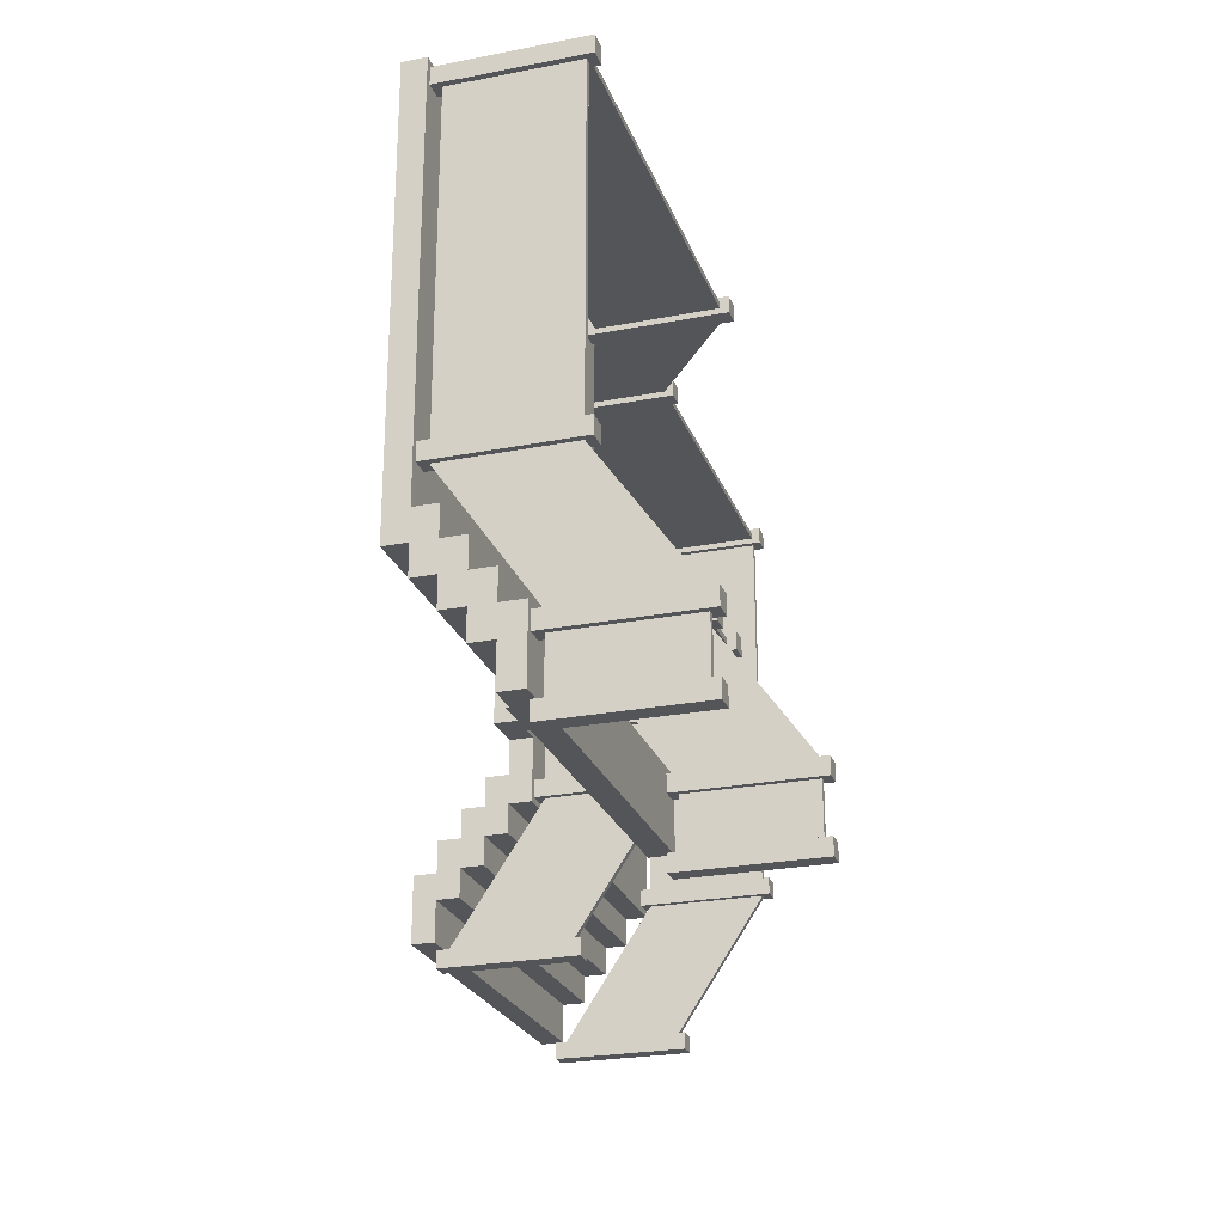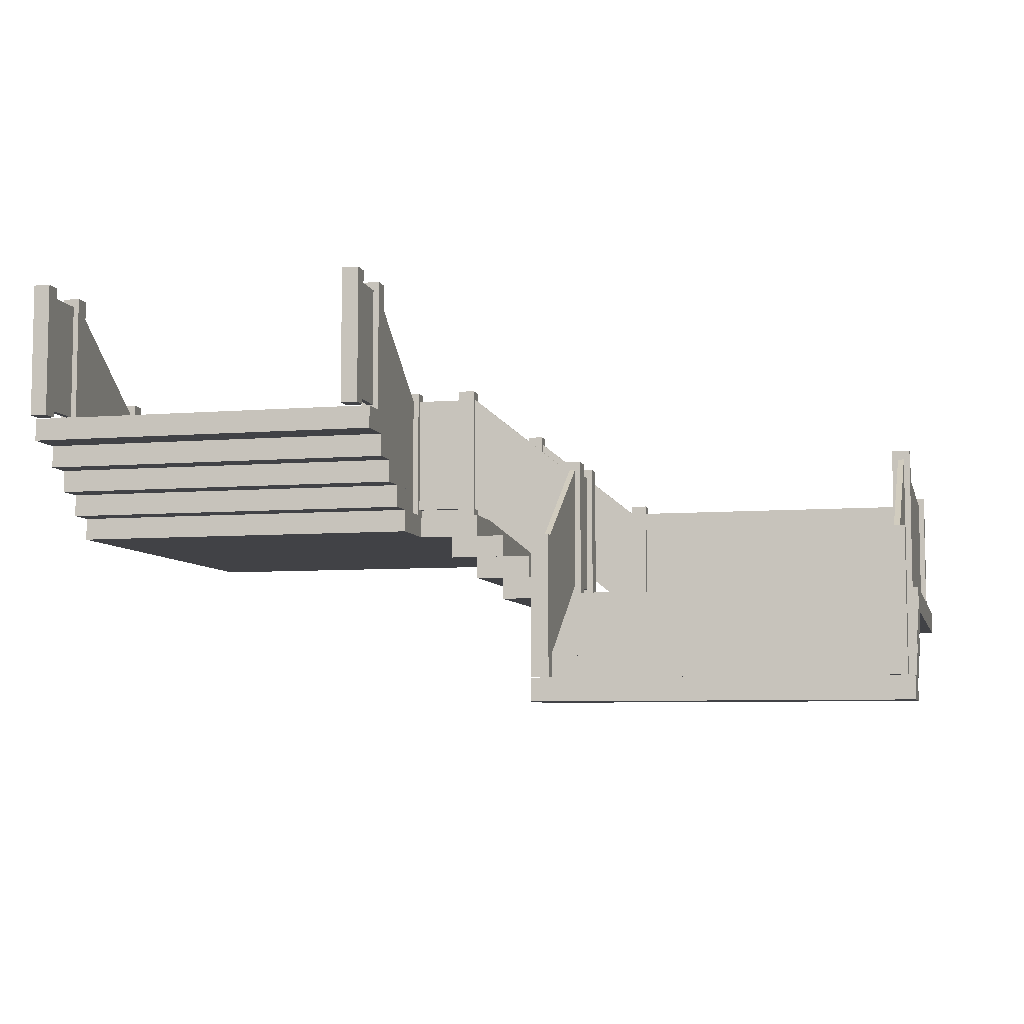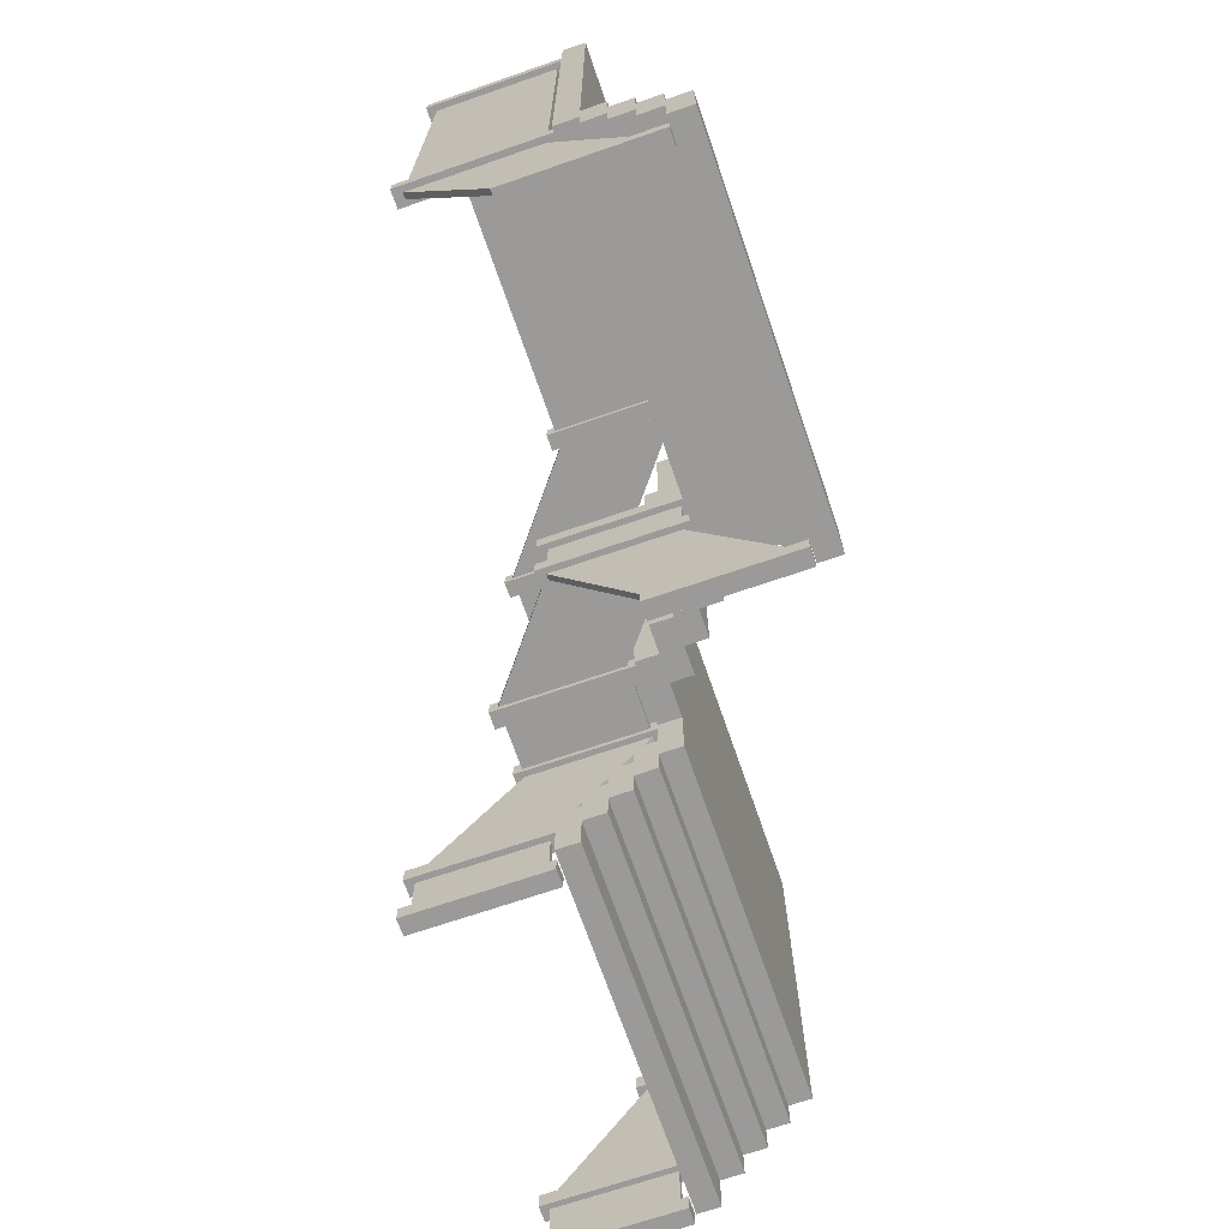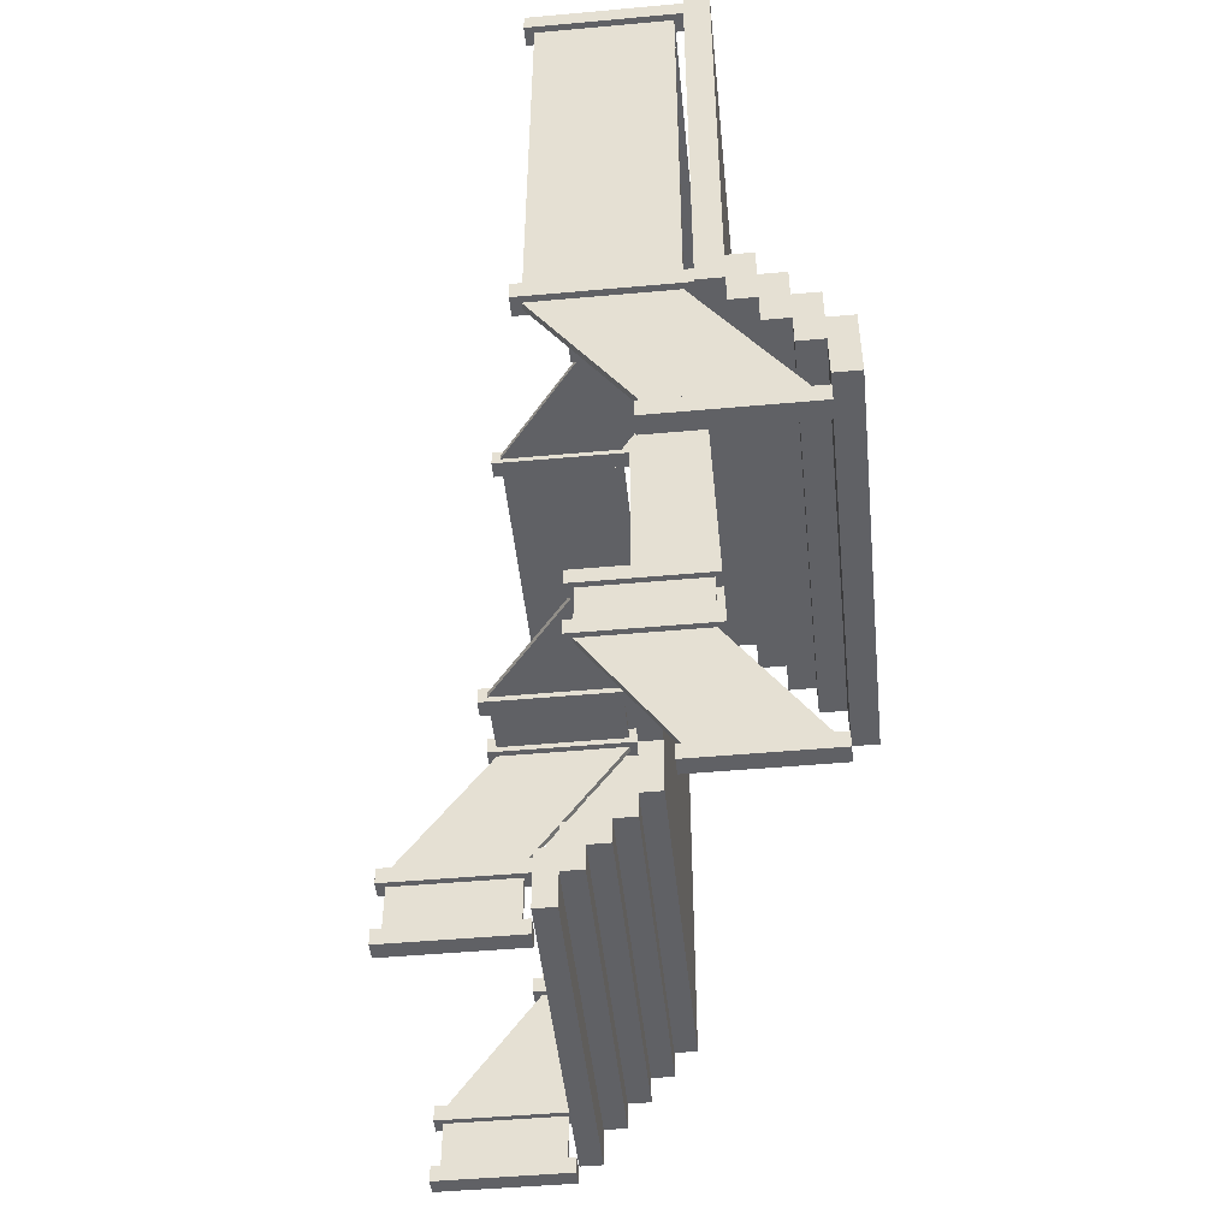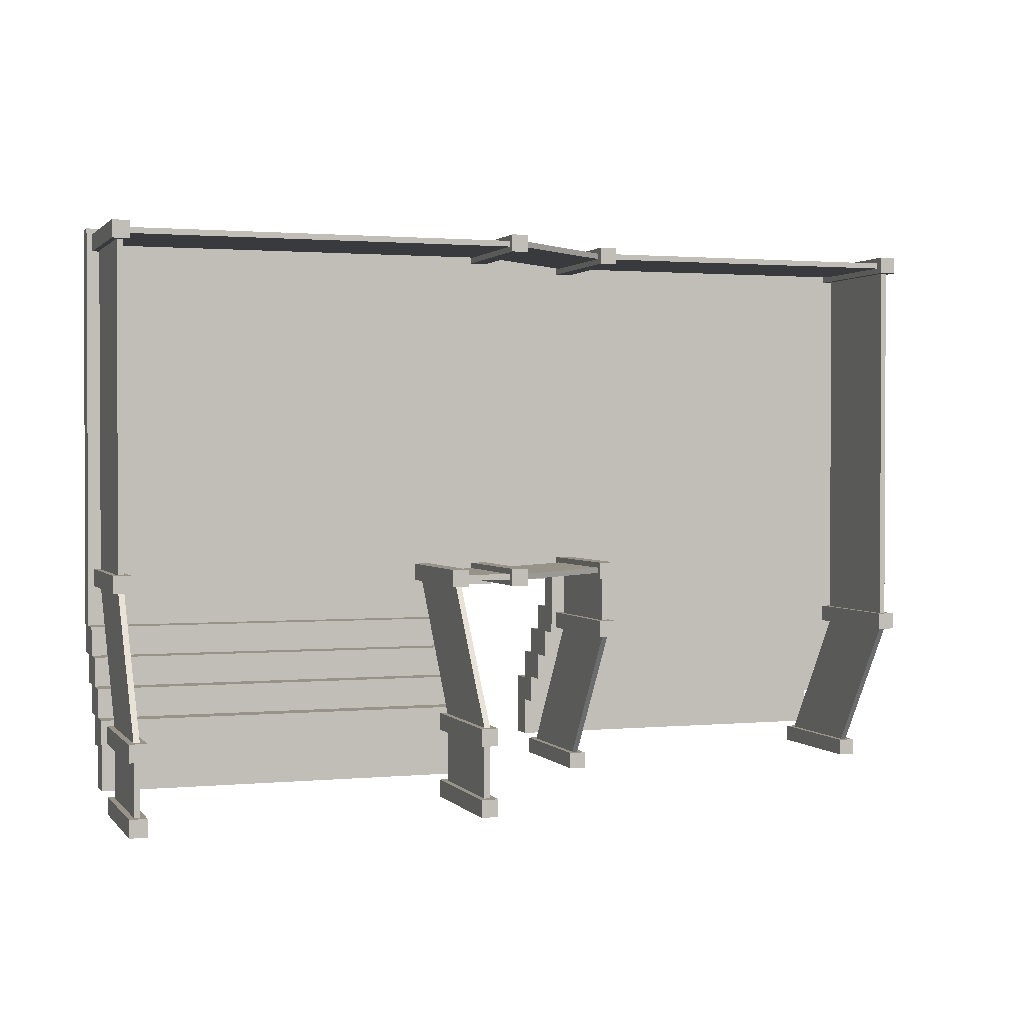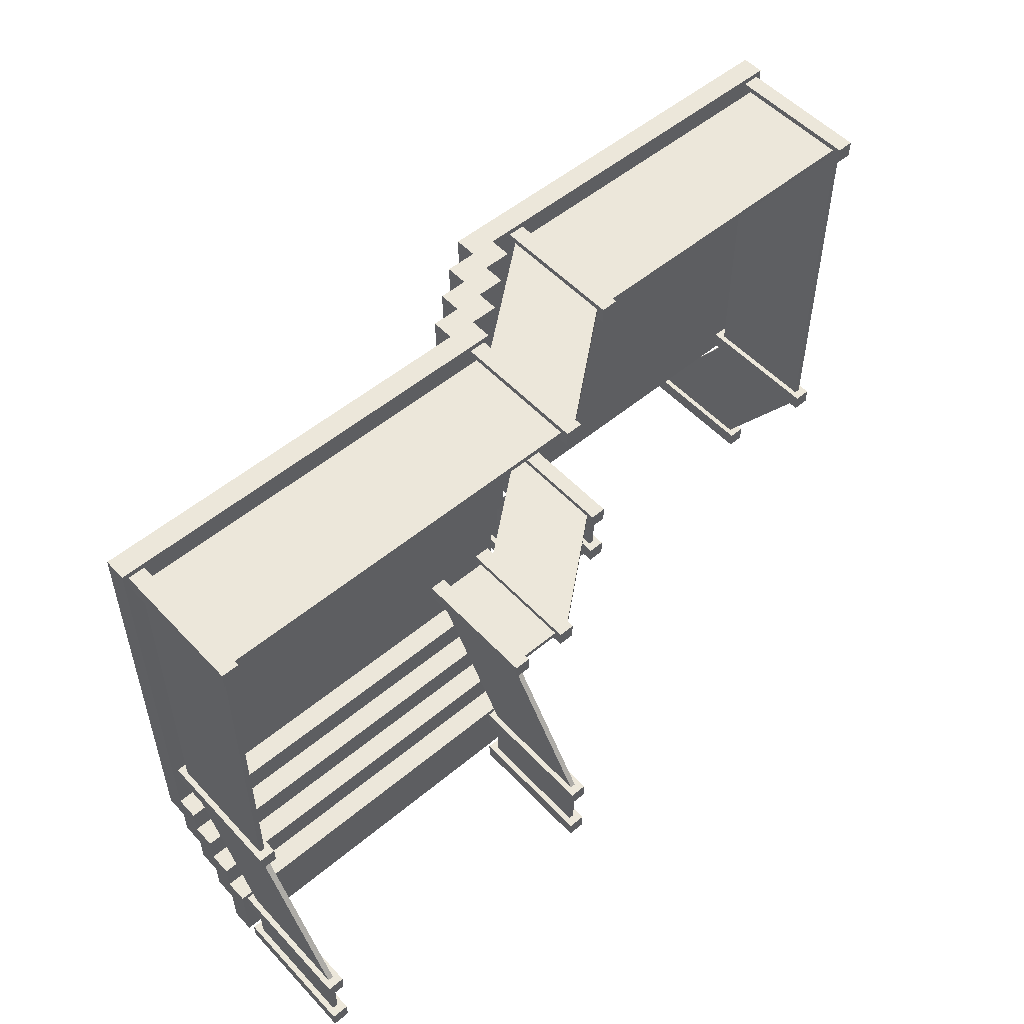
<metadata>
{"format":"obj","ext":"obj","renderer":"f3d","projection":"perspective","resolution":1024,"background":"white","views":[{"elev":-24.7,"azim":107.5,"up":"+Z"},{"elev":-6.7,"azim":-166.4,"up":"+Y"},{"elev":-69.5,"azim":-71.0,"up":"+Z"},{"elev":-47.9,"azim":-84.2,"up":"+Z"},{"elev":1.4,"azim":161.0,"up":"+Z"},{"elev":53.0,"azim":138.3,"up":"+Z"}]}
</metadata>
<code>
v -24 40 34
v -24 40 162
v -24 48 162
v -24 48 34
v -4 48 162
v -4 40 162
v -4 40 34
v -4 48 34
v -14 48 34
v -14 48 162
v -14 56 162
v -14 56 34
v 6 56 162
v 6 48 162
v 6 48 34
v 6 56 34
v -4 56 34
v -4 56 162
v -4 64 162
v -4 64 34
v 16 64 162
v 16 56 162
v 16 56 34
v 16 64 34
v 6 64 34
v 6 64 162
v 6 72 162
v 6 72 34
v 156 72 162
v 156 64 162
v 156 64 34
v 156 72 34
v 28 72 2
v 28 72 22
v 28 80 22
v 28 80 2
v 156 80 22
v 156 72 22
v 156 72 2
v 156 80 2
v 28 80 -8
v 28 80 12
v 28 88 12
v 28 88 -8
v 156 88 12
v 156 80 12
v 156 80 -8
v 156 88 -8
v 28 88 -18
v 28 88 2
v 28 96 2
v 28 96 -18
v 156 96 2
v 156 88 2
v 156 88 -18
v 156 96 -18
v 28 96 -32
v 28 96 -8
v 28 104 -8
v 28 104 -32
v 156 104 -8
v 156 96 -8
v 156 96 -32
v 156 104 -32
v 28 64 12
v 28 64 34
v 28 72 34
v 28 72 12
v 156 72 34
v 156 64 34
v 156 64 12
v 156 72 12
v 148 72 154
v 148 72 160
v 148 120 160
v 148 120 154
v 154 120 160
v 154 72 160
v 154 72 154
v 154 120 154
v 8 72 154
v 8 72 160
v 8 120 160
v 8 120 154
v 14 120 160
v 14 72 160
v 14 72 154
v 14 120 154
v -32 43 158
v -32 85 158
v -32 85 156
v -32 43 156
v 8 117 156
v 8 117 158
v 8 75 158
v 8 75 156
v -38 40 154
v -38 40 160
v -38 88 160
v -38 88 154
v -32 88 160
v -32 40 160
v -32 40 154
v -32 88 154
v 8 72 36
v 8 72 42
v 8 120 42
v 8 120 36
v 14 120 42
v 14 72 42
v 14 72 36
v 14 120 36
v -32 43 40
v -32 85 40
v -32 85 38
v -32 43 38
v 8 117 38
v 8 117 40
v 8 75 40
v 8 75 38
v -38 40 36
v -38 40 42
v -38 88 42
v -38 88 36
v -32 88 42
v -32 40 42
v -32 40 36
v -32 88 36
v 14 75 156
v 14 75 158
v 14 117 158
v 14 117 156
v 148 117 158
v 148 75 158
v 148 75 156
v 148 117 156
v 30 72 36
v 30 72 42
v 30 120 42
v 30 120 36
v 36 120 42
v 36 72 42
v 36 72 36
v 36 120 36
v 30 104 -16
v 30 104 -10
v 30 152 -10
v 30 152 -16
v 36 152 -10
v 36 104 -10
v 36 104 -16
v 36 152 -16
v 32 107 -10
v 32 75 36
v 32 117 36
v 32 149 -10
v 34 117 36
v 34 75 36
v 34 149 -10
v 34 107 -10
v 30 104 -40
v 30 104 -34
v 30 152 -34
v 30 152 -40
v 36 152 -34
v 36 104 -34
v 36 104 -40
v 36 152 -40
v 32 107 -34
v 32 107 -16
v 32 149 -16
v 32 149 -34
v 34 149 -16
v 34 107 -16
v 34 107 -34
v 34 149 -34
v 148 72 36
v 148 72 42
v 148 120 42
v 148 120 36
v 154 120 42
v 154 72 42
v 154 72 36
v 154 120 36
v 148 104 -16
v 148 104 -10
v 148 152 -10
v 148 152 -16
v 154 152 -10
v 154 104 -10
v 154 104 -16
v 154 152 -16
v 150 107 -10
v 150 75 36
v 150 117 36
v 150 149 -10
v 152 117 36
v 152 75 36
v 152 149 -10
v 152 107 -10
v 150 107 -34
v 150 107 -16
v 150 149 -16
v 150 149 -34
v 152 149 -16
v 152 107 -16
v 152 107 -34
v 152 149 -34
v 14 75 38
v 14 75 40
v 14 117 40
v 14 117 38
v 30 117 40
v 30 75 40
v 30 75 38
v 30 117 38
v 150 75 42
v 150 75 154
v 150 117 154
v 150 117 42
v 152 117 154
v 152 75 154
v 152 75 42
v 152 117 42
v -158 8 -18
v -158 8 2
v -158 16 2
v -158 16 -18
v -30 16 2
v -30 8 2
v -30 8 -18
v -30 16 -18
v -158 16 -8
v -158 16 12
v -158 24 12
v -158 24 -8
v -30 24 12
v -30 16 12
v -30 16 -8
v -30 24 -8
v -158 24 2
v -158 24 22
v -158 32 22
v -158 32 2
v -30 32 22
v -30 24 22
v -30 24 2
v -30 32 2
v -158 32 12
v -158 32 162
v -158 40 162
v -158 40 12
v -30 40 162
v -30 32 162
v -30 32 12
v -30 40 12
v -156 40 154
v -156 40 160
v -156 88 160
v -156 88 154
v -150 88 160
v -150 40 160
v -150 40 154
v -150 88 154
v -156 40 14
v -156 40 20
v -156 88 20
v -156 88 14
v -150 88 20
v -150 40 20
v -150 40 14
v -150 88 14
v -154 11 -34
v -154 43 14
v -154 85 14
v -154 53 -34
v -152 85 14
v -152 43 14
v -152 11 -34
v -152 53 -34
v -156 8 -40
v -156 8 -34
v -156 56 -34
v -156 56 -40
v -150 56 -34
v -150 8 -34
v -150 8 -40
v -150 56 -40
v -38 40 14
v -38 40 20
v -38 88 20
v -38 88 14
v -32 88 20
v -32 40 20
v -32 40 14
v -32 88 14
v -36 11 -34
v -36 43 14
v -36 85 14
v -36 53 -34
v -34 85 14
v -34 43 14
v -34 11 -34
v -34 53 -34
v -38 8 -40
v -38 8 -34
v -38 56 -34
v -38 56 -40
v -32 56 -34
v -32 8 -34
v -32 8 -40
v -32 56 -40
v -154 43 20
v -154 43 154
v -154 85 154
v -154 85 20
v -152 85 154
v -152 43 154
v -152 43 20
v -152 85 20
v -36 43 20
v -36 43 36
v -36 85 36
v -36 85 20
v -34 85 36
v -34 43 36
v -34 43 20
v -34 85 20
v -150 43 156
v -150 43 158
v -150 85 158
v -150 85 156
v -38 85 158
v -38 43 158
v -38 43 156
v -38 85 156
v -30 32 34
v -30 32 162
v -30 40 162
v -30 40 34
v -15 40 162
v -15 32 162
v -15 32 34
v -15 40 34
v -158 0 -32
v -158 0 -9
v -158 8 -9
v -158 8 -32
v -30 8 -9
v -30 0 -9
v -30 0 -32
v -30 8 -32
v 148 104 -40
v 148 104 -34
v 148 152 -34
v 148 152 -40
v 154 152 -34
v 154 104 -34
v 154 104 -40
v 154 152 -40
o entity0_brush0
f 1 2 3 4
f 5 3 2 6
f 6 2 1 7
f 8 4 3 5
f 7 1 4 8
f 8 5 6 7
o entity0_brush1
f 9 10 11 12
f 13 11 10 14
f 14 10 9 15
f 16 12 11 13
f 15 9 12 16
f 16 13 14 15
o entity0_brush2
f 17 18 19 20
f 21 19 18 22
f 22 18 17 23
f 24 20 19 21
f 23 17 20 24
f 24 21 22 23
o entity0_brush3
f 25 26 27 28
f 29 27 26 30
f 30 26 25 31
f 32 28 27 29
f 31 25 28 32
f 32 29 30 31
o entity0_brush4
f 33 34 35 36
f 37 35 34 38
f 38 34 33 39
f 40 36 35 37
f 39 33 36 40
f 40 37 38 39
o entity0_brush5
f 41 42 43 44
f 45 43 42 46
f 46 42 41 47
f 48 44 43 45
f 47 41 44 48
f 48 45 46 47
o entity0_brush6
f 49 50 51 52
f 53 51 50 54
f 54 50 49 55
f 56 52 51 53
f 55 49 52 56
f 56 53 54 55
o entity0_brush7
f 57 58 59 60
f 61 59 58 62
f 62 58 57 63
f 64 60 59 61
f 63 57 60 64
f 64 61 62 63
o entity0_brush8
f 65 66 67 68
f 69 67 66 70
f 70 66 65 71
f 72 68 67 69
f 71 65 68 72
f 72 69 70 71
o entity0_brush9
f 73 74 75 76
f 77 75 74 78
f 78 74 73 79
f 80 76 75 77
f 79 73 76 80
f 80 77 78 79
o entity0_brush10
f 81 82 83 84
f 85 83 82 86
f 86 82 81 87
f 88 84 83 85
f 87 81 84 88
f 88 85 86 87
o entity0_brush11
f 89 90 91 92
f 93 91 90 94
f 94 90 89 95
f 96 92 91 93
f 95 89 92 96
f 96 93 94 95
o entity0_brush12
f 97 98 99 100
f 101 99 98 102
f 102 98 97 103
f 104 100 99 101
f 103 97 100 104
f 104 101 102 103
o entity0_brush13
f 105 106 107 108
f 109 107 106 110
f 110 106 105 111
f 112 108 107 109
f 111 105 108 112
f 112 109 110 111
o entity0_brush14
f 113 114 115 116
f 117 115 114 118
f 118 114 113 119
f 120 116 115 117
f 119 113 116 120
f 120 117 118 119
o entity0_brush15
f 121 122 123 124
f 125 123 122 126
f 126 122 121 127
f 128 124 123 125
f 127 121 124 128
f 128 125 126 127
o entity0_brush16
f 129 130 131 132
f 133 131 130 134
f 134 130 129 135
f 136 132 131 133
f 135 129 132 136
f 136 133 134 135
o entity0_brush17
f 137 138 139 140
f 141 139 138 142
f 142 138 137 143
f 144 140 139 141
f 143 137 140 144
f 144 141 142 143
o entity0_brush18
f 145 146 147 148
f 149 147 146 150
f 150 146 145 151
f 152 148 147 149
f 151 145 148 152
f 152 149 150 151
o entity0_brush19
f 153 154 155 156
f 157 155 154 158
f 159 156 155 157
f 158 154 153 160
f 160 153 156 159
f 157 158 160 159
o entity0_brush20
f 161 162 163 164
f 165 163 162 166
f 166 162 161 167
f 168 164 163 165
f 167 161 164 168
f 168 165 166 167
o entity0_brush21
f 169 170 171 172
f 173 171 170 174
f 174 170 169 175
f 176 172 171 173
f 175 169 172 176
f 176 173 174 175
o entity0_brush22
f 177 178 179 180
f 181 179 178 182
f 182 178 177 183
f 184 180 179 181
f 183 177 180 184
f 184 181 182 183
o entity0_brush23
f 185 186 187 188
f 189 187 186 190
f 190 186 185 191
f 192 188 187 189
f 191 185 188 192
f 192 189 190 191
o entity0_brush24
f 193 194 195 196
f 197 195 194 198
f 199 196 195 197
f 198 194 193 200
f 200 193 196 199
f 197 198 200 199
o entity0_brush25
f 201 202 203 204
f 205 203 202 206
f 206 202 201 207
f 208 204 203 205
f 207 201 204 208
f 208 205 206 207
o entity0_brush26
f 209 210 211 212
f 213 211 210 214
f 214 210 209 215
f 216 212 211 213
f 215 209 212 216
f 216 213 214 215
o entity0_brush27
f 217 218 219 220
f 221 219 218 222
f 222 218 217 223
f 224 220 219 221
f 223 217 220 224
f 224 221 222 223
o entity0_brush28
f 225 226 227 228
f 229 227 226 230
f 230 226 225 231
f 232 228 227 229
f 231 225 228 232
f 232 229 230 231
o entity0_brush29
f 233 234 235 236
f 237 235 234 238
f 238 234 233 239
f 240 236 235 237
f 239 233 236 240
f 240 237 238 239
o entity0_brush30
f 241 242 243 244
f 245 243 242 246
f 246 242 241 247
f 248 244 243 245
f 247 241 244 248
f 248 245 246 247
o entity0_brush31
f 249 250 251 252
f 253 251 250 254
f 254 250 249 255
f 256 252 251 253
f 255 249 252 256
f 256 253 254 255
o entity0_brush32
f 257 258 259 260
f 261 259 258 262
f 262 258 257 263
f 264 260 259 261
f 263 257 260 264
f 264 261 262 263
o entity0_brush33
f 265 266 267 268
f 269 267 266 270
f 270 266 265 271
f 272 268 267 269
f 271 265 268 272
f 272 269 270 271
o entity0_brush34
f 273 274 275 276
f 277 275 274 278
f 278 274 273 279
f 280 276 275 277
f 279 273 276 280
f 280 277 278 279
o entity0_brush35
f 281 282 283 284
f 285 283 282 286
f 286 282 281 287
f 288 284 283 285
f 287 281 284 288
f 288 285 286 287
o entity0_brush36
f 289 290 291 292
f 293 291 290 294
f 294 290 289 295
f 296 292 291 293
f 295 289 292 296
f 296 293 294 295
o entity0_brush37
f 297 298 299 300
f 301 299 298 302
f 302 298 297 303
f 304 300 299 301
f 303 297 300 304
f 304 301 302 303
o entity0_brush38
f 305 306 307 308
f 309 307 306 310
f 310 306 305 311
f 312 308 307 309
f 311 305 308 312
f 312 309 310 311
o entity0_brush39
f 313 314 315 316
f 317 315 314 318
f 318 314 313 319
f 320 316 315 317
f 319 313 316 320
f 320 317 318 319
o entity0_brush40
f 321 322 323 324
f 325 323 322 326
f 326 322 321 327
f 328 324 323 325
f 327 321 324 328
f 328 325 326 327
o entity0_brush41
f 329 330 331 332
f 333 331 330 334
f 334 330 329 335
f 336 332 331 333
f 335 329 332 336
f 336 333 334 335
o entity0_brush42
f 337 338 339 340
f 341 339 338 342
f 342 338 337 343
f 344 340 339 341
f 343 337 340 344
f 344 341 342 343
o entity0_brush43
f 345 346 347 348
f 349 347 346 350
f 350 346 345 351
f 352 348 347 349
f 351 345 348 352
f 352 349 350 351
o entity0_brush44
f 353 354 355 356
f 357 355 354 358
f 358 354 353 359
f 360 356 355 357
f 359 353 356 360
f 360 357 358 359

</code>
